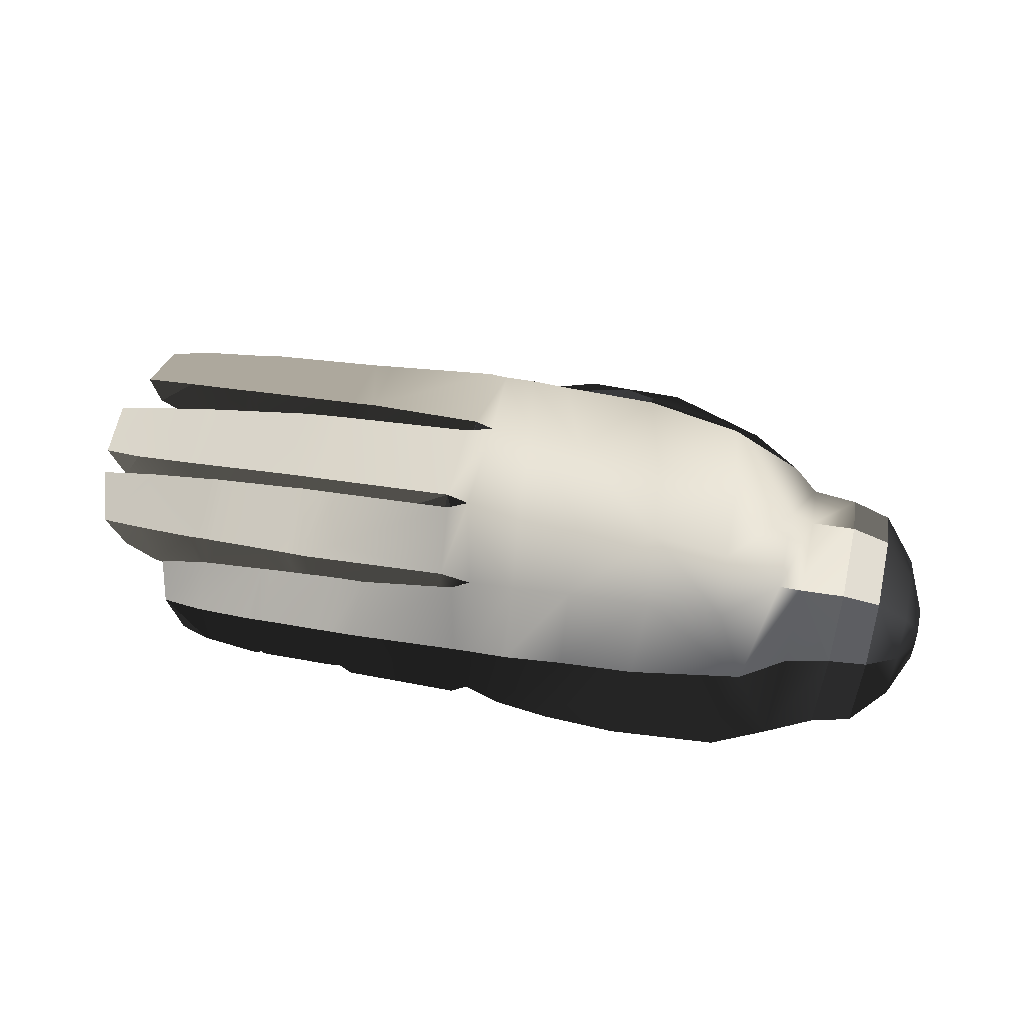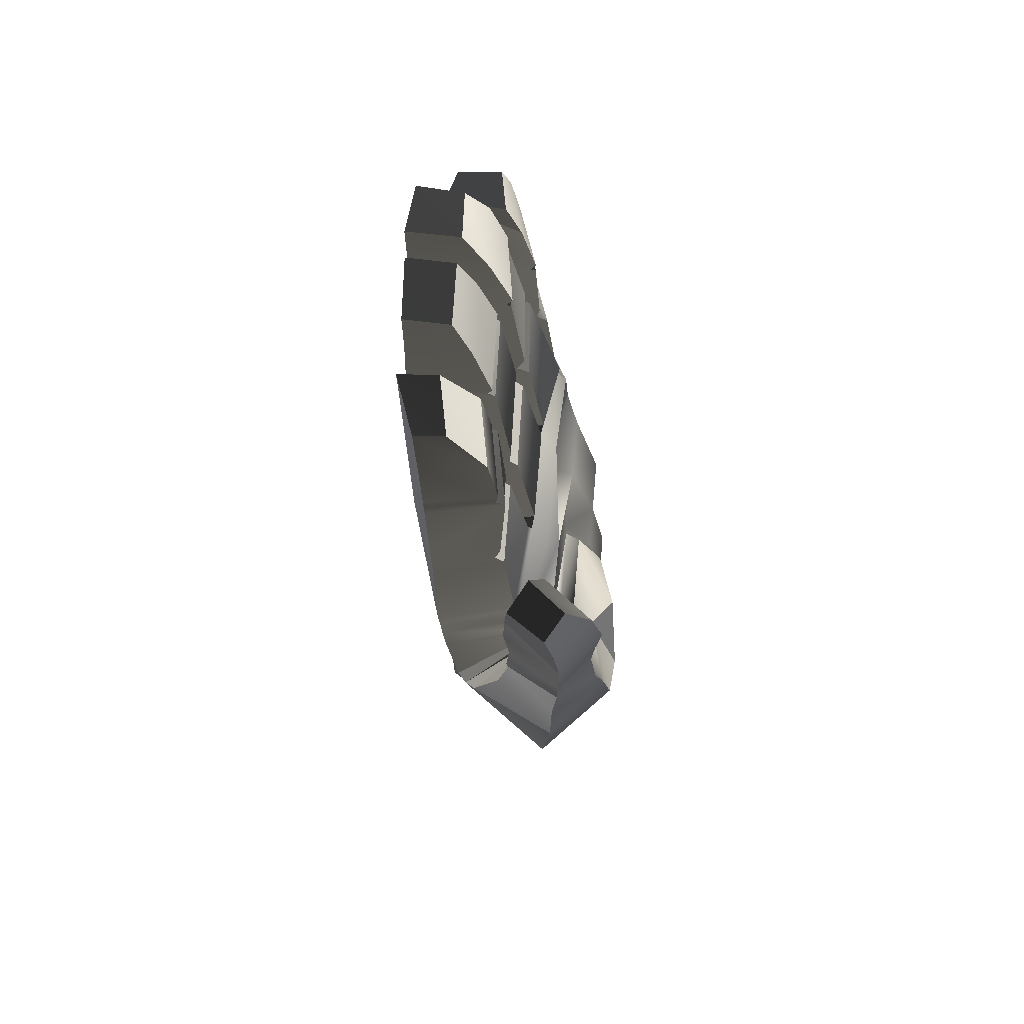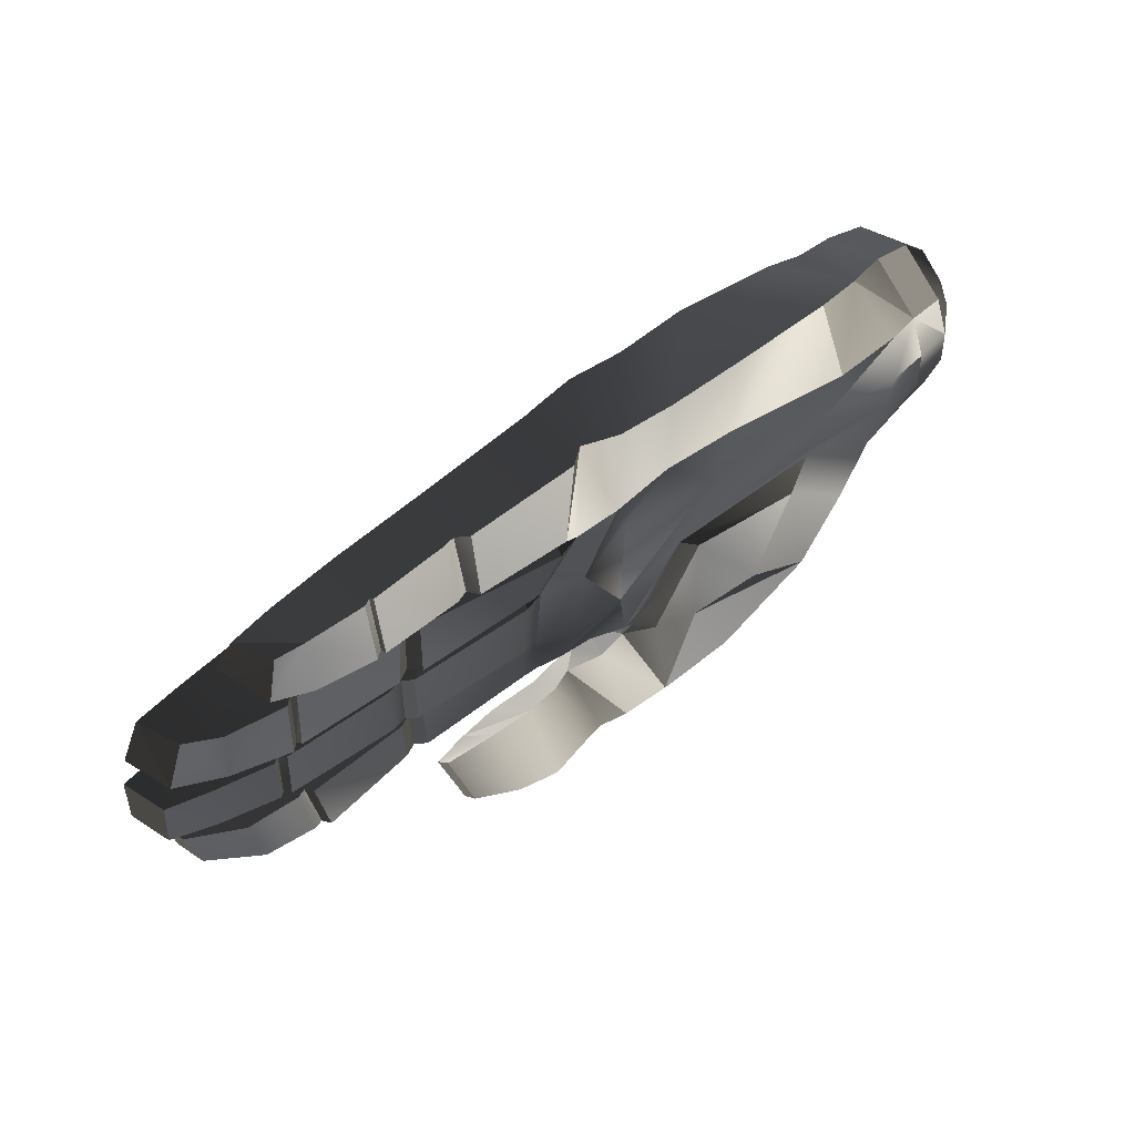
<metadata>
{"format":"obj","ext":"obj","renderer":"f3d","projection":"perspective","resolution":1024,"background":"white","views":[{"elev":56.2,"azim":12.9,"up":"+Y"},{"elev":-22.4,"azim":-83.7,"up":"+Z"},{"elev":58.1,"azim":-38.1,"up":"+Z"}]}
</metadata>
<code>
o Body.001
v 0.01476 0.001145 0.03461
v 0.01565 0.01612 0.02675
v 0.0163 0.02254 0.01286
v 0.0165 0.02191 -0.006702
v 0.01629 0.0163 -0.01839
v 0.01699 0.002683 -0.01896
v 0.01821 -0.01032 -0.007221
v 0.01647 -0.009886 0.02449
v 0.01787 -0.01354 0.004533
v 0.01723 -0.01345 0.0148
v 0.01293 -0.008153 0.01274
v 0.0124 -0.005639 0.01957
v 0.01001 -0.002597 0.01053
v 0.009478 -0.001187 0.01429
v 0.01119 0.002136 0.0267
v 0.008268 0.003174 0.01822
v 0.01047 -0.002631 0.006549
v 0.01338 -0.008214 0.005505
v 0.0107 -0.001358 0.001988
v 0.01362 -0.005945 -0.002779
v 0.00984 0.003782 -0.002566
v 0.01276 0.00322 -0.01105
v 0.009346 0.009165 -0.002346
v 0.01227 0.01282 -0.01065
v 0.009499 0.01138 0.002189
v 0.01242 0.01677 -0.002413
v 0.009357 0.01163 0.00978
v 0.01228 0.01721 0.01137
v 0.008896 0.009095 0.01517
v 0.01182 0.01269 0.02116
v -0.01621 -0.01891 -0.02768
v -0.03726 -0.01868 -0.04173
v -0.04389 -0.01492 -0.02682
v -0.03174 -0.01947 -0.01742
v -0.04197 -0.01212 -0.004468
v -0.01975 -0.01585 -0.000934
v -0.003796 -0.01602 -0.01605
v -0.01298 -0.01249 0.003253
v 0.00548 -0.01312 -0.007346
v 0.00779 -0.01413 0.004761
v -0.01192 -0.01275 0.005728
v -0.0449 -0.009287 -0.003937
v -0.04615 -0.009166 -0.002043
v -0.01049 -0.01362 0.0165
v -0.03878 -0.01058 0.01457
v -0.008629 -0.01464 0.03017
v 0.0089 -0.01177 0.02588
v 0.008282 -0.01489 0.01577
v 0.004577 -0.002219 0.03816
v -0.007127 -0.005256 0.04229
v -0.0352 -0.01155 0.03065
v -0.003714 0.01376 0.03406
v 0.006115 0.01539 0.02843
v -0.03054 -0.006518 0.04392
v -0.05119 -0.01058 0.03037
v -0.04683 -0.006414 0.04368
v -0.02825 0.01366 0.03831
v -0.04464 0.01251 0.03896
v -0.05901 -0.005304 0.04301
v -0.06404 -0.01116 0.02849
v -0.0569 -0.005409 0.009274
v -0.07058 -0.009206 0.007594
v -0.06043 -0.008771 -0.01216
v -0.0713 -0.00721 -0.0157
v -0.07961 -0.004251 -0.01603
v -0.07951 -0.006243 0.006465
v -0.08339 -0.006939 0.005134
v -0.08324 -0.005221 -0.0147
v -0.1102 -0.004319 -0.01408
v -0.1107 -0.005529 0.004293
v -0.07312 -0.009856 0.02591
v -0.07083 -0.001937 -0.03442
v -0.07738 -0.000788 -0.03464
v -0.08058 -0.000463 -0.03528
v -0.08305 -0.003772 -0.01725
v -0.1068 -0.001143 -0.03441
v -0.1081 -0.002589 -0.01768
v -0.07772 -0.01077 0.02455
v -0.08225 -0.007235 0.008196
v -0.1089 -0.006939 0.02527
v -0.1092 -0.006812 0.008198
v -0.1129 -0.004087 0.004304
v -0.1125 -0.002883 -0.01404
v -0.116 -0.003564 -0.01392
v -0.1169 -0.004752 0.004311
v -0.1401 -0.004135 0.004376
v -0.1406 -0.0032 -0.01249
v -0.1418 -0.001952 -0.0124
v -0.1416 -0.002917 0.004384
v -0.143 -0.003876 0.004384
v -0.143 -0.002842 -0.01228
v -0.1553 -0.001473 0.004424
v -0.1562 -0.000673 -0.0109
v -0.1651 0.001264 0.003796
v -0.1661 0.001889 -0.009756
v -0.1114 -0.004322 0.008189
v -0.1108 -0.004637 0.02526
v -0.1129 -0.006354 0.02523
v -0.1145 -0.006287 0.008397
v -0.1357 -0.004779 0.02481
v -0.1373 -0.00601 0.009222
v -0.1379 -0.004939 0.009203
v -0.1366 -0.003779 0.02479
v -0.1382 -0.005344 0.02476
v -0.1395 -0.006504 0.009334
v -0.1523 -0.00349 0.009906
v -0.1508 -0.003246 0.02415
v -0.1581 0.00085 0.02346
v -0.1627 0.000656 0.01084
v 0.001068 0.01888 -0.02312
v -0.01494 0.02204 -0.0288
v -0.009926 -0.001034 -0.04592
v 0.001349 0.001493 -0.03534
v 0.008122 0.002402 -0.0245
v 0.006432 0.01773 -0.01831
v -0.03711 0.01796 -0.03596
v -0.03725 0.01622 -0.03858
v -0.03234 -0.00189 -0.05439
v -0.04403 0.01329 -0.04216
v 0.001726 0.02298 -0.007029
v 0.006785 0.0225 -0.00569
v 0.001623 0.02291 0.01379
v 0.006731 0.02273 0.01354
v -0.05521 -0.005802 -0.05698
v -0.05415 -0.01812 -0.04461
v -0.06431 -0.00706 -0.05486
v -0.06441 -0.01709 -0.04651
v -0.07068 -0.008749 -0.05327
v -0.07145 -0.01658 -0.04484
v -0.07767 -0.009568 -0.05312
v -0.07751 -0.01795 -0.04434
v -0.08617 -0.02005 -0.0442
v -0.08802 -0.01087 -0.05341
v -0.09516 -0.01844 -0.04398
v -0.09699 -0.01047 -0.05284
v -0.104 -0.01351 -0.04538
v -0.1037 -0.009107 -0.05145
v -0.1051 -0.001372 -0.04516
v -0.1053 -0.006076 -0.03821
v -0.05743 -0.006502 -0.03293
v -0.05493 -0.006362 -0.03204
v -0.0517 -0.01098 -0.02988
v -0.06418 -0.007394 -0.03385
v -0.07189 -0.005208 -0.03536
v -0.07728 -0.007711 -0.03421
v -0.08524 -0.008933 -0.03333
v -0.09463 -0.008476 -0.03408
v -0.05035 -0.008481 -0.02139
v -0.0519 -0.00752 -0.02066
v -0.05655 -0.0062 -0.03159
v -0.0633 -0.002448 -0.03427
v -0.05547 -0.006199 -0.03155
v -0.09709 -3.9e-05 -0.04443
v -0.08837 0.001204 -0.04449
v -0.0768 0.001194 -0.0444
v -0.07049 0.002519 -0.04504
v -0.06413 0.002824 -0.0436
v -0.05781 0.00582 -0.04468
v -0.05888 0.01796 -0.03578
v -0.06808 0.01744 -0.0363
v -0.07464 0.01707 -0.03626
v -0.07888 0.01686 -0.03658
v -0.1043 0.01424 -0.03535
v -0.109 0.01384 -0.03504
v -0.1093 0.000531 -0.03442
v -0.1142 0.01335 -0.03487
v -0.1122 -0.000915 -0.0342
v -0.1342 -0.00449 -0.03307
v -0.1345 0.01143 -0.03422
v -0.1365 0.01131 -0.03392
v -0.1355 -0.002808 -0.03301
v -0.1378 -0.003486 -0.03268
v -0.1385 0.01118 -0.03362
v -0.1515 0.01015 -0.03245
v -0.1492 -0.002809 -0.03153
v -0.1624 0.009602 -0.0303
v -0.1606 0.003465 -0.02996
v -0.1648 0.01242 -0.01872
v -0.1627 0.00451 -0.01838
v -0.151 -0.001637 -0.01793
v -0.1532 0.01357 -0.01888
v -0.1396 0.01495 -0.01891
v -0.1391 -0.002327 -0.01783
v -0.1377 0.01514 -0.01895
v -0.1372 -0.001567 -0.01787
v -0.1359 0.01532 -0.019
v -0.1359 -0.003157 -0.01776
v -0.1159 0.01734 -0.0191
v -0.1131 -0.002192 -0.01773
v -0.1102 0.01793 -0.01908
v -0.1106 -0.000874 -0.0178
v -0.105 0.01843 -0.01923
v -0.07826 0.02012 -0.01873
v -0.07849 0.01695 -0.01692
v -0.0824 -7.8e-05 -0.01629
v -0.07968 0.02047 -0.0154
v -0.07382 0.02096 -0.01695
v -0.07997 0.02013 0.004093
v -0.0745 0.02057 0.005662
v -0.06196 0.02105 0.004883
v -0.05932 0.01699 0.0243
v -0.06958 0.01603 0.02461
v -0.06579 0.01163 0.04023
v -0.05739 0.01264 0.04042
v -0.0768 0.01587 0.02365
v -0.0734 0.0118 0.02462
v -0.07368 0.01493 0.02619
v -0.07914 0.0192 0.007055
v -0.07886 0.01645 0.005551
v -0.0638 0.02124 -0.01684
v -0.04589 0.01819 0.02372
v -0.07566 -0.009789 0.02668
v -0.08204 -0.001974 0.006787
v -0.05154 0.02165 -0.01585
v -0.04798 0.02163 0.005403
v -0.1129 0.01746 -0.01449
v -0.1135 0.01699 0.004387
v -0.1153 0.01721 -0.01442
v -0.1158 0.01674 0.004389
v -0.1211 0.01617 0.004392
v -0.1205 0.01665 -0.01427
v -0.1434 0.01345 0.004456
v -0.1433 0.01387 -0.0125
v -0.1458 0.01359 -0.01227
v -0.1453 0.01325 0.004459
v -0.1483 0.01333 -0.01204
v -0.1476 0.01298 0.004461
v -0.1605 0.01177 -0.0107
v -0.1598 0.01161 0.004482
v -0.1683 0.0107 0.003837
v -0.169 0.01092 -0.009628
v -0.07609 -0.005681 0.02531
v -0.1103 0.0144 0.02524
v -0.1147 0.01408 0.02508
v -0.1184 0.01377 0.02501
v -0.1334 0.01264 0.02476
v -0.1358 0.01244 0.0247
v -0.1396 0.01211 0.02471
v -0.153 0.01088 0.02408
v -0.162 0.009967 0.02338
v -0.1663 0.01125 0.01066
v -0.0952 0.00866 0.04059
v -0.09518 0.01179 0.02754
v -0.0698 0.01107 0.04016
v -0.09981 0.008318 0.04057
v -0.1 0.01134 0.02749
v -0.1035 0.008021 0.04057
v -0.104 0.01095 0.02754
v -0.1168 0.006999 0.04056
v -0.1182 0.009644 0.02793
v -0.1204 0.009409 0.02805
v -0.1189 0.006755 0.04056
v -0.1205 0.006615 0.04056
v -0.1219 0.009259 0.02808
v -0.1331 0.00546 0.04007
v -0.1347 0.007903 0.02847
v -0.1419 0.004548 0.03888
v -0.1455 0.006789 0.0297
v -0.1108 0.01636 0.007421
v -0.1157 0.01594 0.007439
v -0.1197 0.01558 0.00766
v -0.1349 0.01445 0.008355
v -0.1372 0.01424 0.008419
v -0.141 0.01389 0.00871
v -0.1546 0.01233 0.009363
v -0.07021 -0.005228 0.04255
v -0.0665 -0.002258 0.04226
v -0.09516 -0.006 0.04276
v -0.09626 -0.009582 0.02757
v -0.09783 -0.004106 0.04244
v -0.1005 -0.004614 0.04248
v -0.1172 -0.005809 0.04245
v -0.1178 -0.00525 0.04236
v -0.09809 -0.007352 0.0276
v -0.1008 -0.00834 0.02769
v -0.1181 -0.009177 0.02814
v -0.1194 -0.006072 0.04246
v -0.1184 -0.00801 0.02814
v -0.1201 -0.009405 0.0282
v -0.1321 -0.005368 0.04168
v -0.1333 -0.007804 0.02857
v -0.1413 -0.005321 0.02959
v -0.1382 -0.00415 0.04041
v -0.01058 0.02022 0.0229
v -0.02722 0.0198 0.02357
v -0.02898 0.02228 0.006137
v -0.01157 0.02285 0.00824
v -0.03187 0.02258 -0.0146
v -0.01227 0.02342 -0.01024
v 0.02329 0.001416 0.03245
v 0.02411 0.01519 0.02522
v 0.02487 -0.008725 0.02314
v 0.02556 -0.01201 0.01424
v 0.02615 -0.01209 0.004798
v 0.02646 -0.009125 -0.006008
v 0.02534 0.00283 -0.0168
v 0.02469 0.01535 -0.01628
v 0.02489 0.0205 -0.00553
v 0.02471 0.02108 0.01245
v 0.03311 -0.003564 -0.001165
v 0.03292 -0.00572 0.006284
v 0.03201 0.01418 -0.001223
v 0.03179 0.01148 -0.007759
v 0.03144 0.01062 0.01926
v 0.03081 0.002685 0.02419
v 0.03194 -0.002953 0.01834
v 0.03249 -0.005501 0.01266
v 0.03191 0.01468 0.01102
v 0.0353 0.003805 0.01405
v 0.03553 0.006783 0.01223
v 0.03572 0.00169 0.01189
v 0.03592 0.000734 0.009784
v 0.03608 0.000652 0.007426
v 0.03615 0.001461 0.00467
v 0.03571 0.008305 0.009176
v 0.03583 0.004428 0.002143
v 0.03224 0.004344 -0.007993
v 0.03566 0.007106 0.00223
v 0.03574 0.008119 0.004648
f 11 12 8
f 10 11 8
f 11 13 12
f 13 14 12
f 12 14 15
f 12 15 1
f 8 12 1
f 14 16 15
f 17 13 11
f 18 17 11
f 18 11 10
f 9 18 10
f 19 17 18
f 20 19 18
f 20 18 9
f 7 20 9
f 21 19 20
f 22 21 20
f 22 20 7
f 6 22 7
f 23 21 22
f 24 23 22
f 24 22 6
f 5 24 6
f 25 23 24
f 26 25 24
f 26 24 5
f 4 26 5
f 27 25 26
f 28 27 26
f 28 26 4
f 3 28 4
f 29 27 28
f 30 29 28
f 30 28 3
f 2 30 3
f 16 29 30
f 15 16 30
f 15 30 2
f 1 15 2
f 21 23 29
f 16 21 29
f 23 25 27
f 29 23 27
f 19 21 16
f 14 19 16
f 17 19 14
f 13 17 14
f 31 32 33
f 34 31 33
f 33 35 34
f 35 36 34
f 31 34 36
f 37 31 36
f 37 36 38
f 39 37 38
f 39 38 40
f 38 41 40
f 41 38 42
f 36 35 42
f 38 36 42
f 43 41 42
f 44 41 43
f 40 41 44
f 45 44 43
f 44 45 46
f 46 47 44
f 47 48 44
f 48 40 44
f 49 47 46
f 50 49 46
f 45 51 46
f 46 51 50
f 49 50 52
f 53 49 52
f 53 2 49
f 2 1 49
f 8 47 49
f 1 8 49
f 48 47 8
f 10 48 8
f 40 48 10
f 9 40 10
f 39 40 9
f 7 39 9
f 51 54 50
f 51 55 54
f 55 56 54
f 54 56 57
f 57 52 50
f 54 57 50
f 56 58 57
f 59 56 55
f 58 56 59
f 60 59 55
f 60 55 61
f 62 60 61
f 62 61 63
f 64 62 63
f 62 64 65
f 66 62 65
f 66 65 67
f 65 68 67
f 68 69 67
f 69 70 67
f 71 60 62
f 66 71 62
f 65 64 72
f 64 63 72
f 73 65 72
f 73 74 65
f 74 75 65
f 74 76 75
f 76 77 75
f 71 66 78
f 66 79 78
f 78 79 80
f 79 81 80
f 70 69 82
f 69 83 82
f 83 84 82
f 84 85 82
f 85 84 86
f 84 87 86
f 87 88 86
f 88 89 86
f 89 88 90
f 88 91 90
f 90 91 92
f 91 93 92
f 92 93 94
f 93 95 94
f 81 96 80
f 96 97 80
f 98 97 96
f 99 98 96
f 100 98 99
f 101 100 99
f 101 102 100
f 102 103 100
f 103 102 104
f 102 105 104
f 105 106 104
f 106 107 104
f 107 106 108
f 106 109 108
f 110 111 112
f 113 110 112
f 113 114 110
f 114 115 110
f 111 116 112
f 116 117 112
f 113 112 31
f 37 113 31
f 31 112 118
f 32 31 118
f 113 37 39
f 114 113 39
f 112 117 118
f 117 119 118
f 110 115 120
f 111 110 120
f 115 121 120
f 120 121 122
f 121 123 122
f 122 123 52
f 123 53 52
f 118 124 32
f 124 125 32
f 124 126 125
f 126 127 125
f 126 128 127
f 128 129 127
f 128 130 129
f 130 131 129
f 132 131 130
f 133 132 130
f 134 132 133
f 135 134 133
f 136 134 135
f 137 136 135
f 136 137 138
f 139 136 138
f 140 141 142
f 125 140 142
f 143 140 125
f 127 143 125
f 144 143 127
f 129 144 127
f 145 144 129
f 131 145 129
f 146 145 131
f 132 146 131
f 146 132 147
f 132 134 147
f 147 134 139
f 134 136 139
f 142 141 148
f 142 148 35
f 42 35 148
f 149 42 148
f 149 148 150
f 149 150 63
f 42 149 63
f 150 151 63
f 63 151 72
f 148 152 150
f 141 152 148
f 43 42 63
f 45 43 63
f 61 45 63
f 61 55 45
f 55 51 45
f 33 142 35
f 125 142 33
f 32 125 33
f 146 147 153
f 154 146 153
f 154 155 146
f 155 145 146
f 155 156 145
f 147 139 138
f 153 147 138
f 156 144 145
f 156 157 144
f 157 143 144
f 157 158 143
f 158 140 143
f 158 119 140
f 141 119 117
f 119 141 140
f 152 141 117
f 117 116 150
f 152 117 150
f 116 159 150
f 159 151 150
f 151 159 160
f 72 151 160
f 160 161 72
f 161 73 72
f 161 162 73
f 162 74 73
f 76 74 162
f 163 76 162
f 76 163 164
f 165 76 164
f 165 164 166
f 167 165 166
f 167 166 168
f 166 169 168
f 168 169 170
f 171 168 170
f 172 171 170
f 173 172 170
f 173 174 172
f 174 175 172
f 174 176 175
f 176 177 175
f 177 176 178
f 179 177 178
f 180 179 181
f 181 182 180
f 182 183 180
f 183 182 184
f 185 183 184
f 185 184 186
f 187 185 186
f 187 186 188
f 189 187 188
f 188 190 189
f 190 191 189
f 191 190 192
f 77 191 192
f 77 192 193
f 75 77 193
f 194 195 75
f 194 196 195
f 196 68 195
f 193 194 75
f 193 197 194
f 197 196 194
f 196 197 198
f 197 199 198
f 200 199 197
f 200 201 199
f 201 202 199
f 202 201 203
f 201 204 203
f 202 205 199
f 205 202 206
f 202 207 206
f 205 208 199
f 199 208 209
f 198 199 209
f 210 200 197
f 197 161 210
f 161 197 193
f 162 161 193
f 161 160 210
f 201 211 204
f 211 58 204
f 193 192 162
f 192 163 162
f 207 212 206
f 213 209 208
f 67 198 209
f 213 67 209
f 210 160 214
f 160 159 214
f 210 214 215
f 211 201 215
f 200 210 215
f 201 200 215
f 163 192 164
f 192 190 164
f 190 188 164
f 188 166 164
f 166 188 186
f 169 166 186
f 169 186 184
f 170 169 184
f 173 170 184
f 182 173 184
f 174 173 182
f 181 174 182
f 176 174 181
f 178 176 181
f 137 135 153
f 138 137 153
f 135 133 153
f 133 154 153
f 133 130 154
f 130 155 154
f 156 155 130
f 128 156 130
f 157 156 128
f 126 157 128
f 158 157 126
f 124 158 126
f 119 158 124
f 118 119 124
f 216 196 198
f 217 216 198
f 216 217 218
f 217 219 218
f 219 220 218
f 220 221 218
f 221 220 222
f 223 221 222
f 224 223 222
f 225 224 222
f 226 224 225
f 227 226 225
f 226 227 228
f 227 229 228
f 228 229 230
f 231 228 230
f 216 69 68
f 196 216 68
f 216 218 69
f 218 83 69
f 218 221 83
f 221 84 83
f 84 221 223
f 87 84 223
f 87 223 224
f 88 87 224
f 88 224 91
f 224 226 91
f 226 228 91
f 228 93 91
f 93 228 95
f 228 231 95
f 212 232 206
f 78 205 206
f 78 80 205
f 80 233 205
f 80 97 233
f 97 234 233
f 97 98 234
f 98 235 234
f 98 100 235
f 100 236 235
f 100 103 236
f 103 237 236
f 237 103 238
f 103 104 238
f 238 104 107
f 239 238 107
f 239 107 108
f 240 239 108
f 108 109 240
f 109 241 240
f 232 78 206
f 242 243 207
f 244 242 207
f 242 245 243
f 245 246 243
f 245 247 246
f 247 248 246
f 247 249 248
f 249 250 248
f 250 249 251
f 249 252 251
f 251 252 253
f 254 251 253
f 254 253 255
f 256 254 255
f 256 255 257
f 258 256 257
f 202 203 244
f 207 202 244
f 208 205 233
f 259 208 233
f 259 233 260
f 233 234 260
f 234 235 260
f 235 261 260
f 261 235 236
f 262 261 236
f 263 262 236
f 237 263 236
f 264 263 237
f 238 264 237
f 264 238 265
f 238 239 265
f 265 239 240
f 208 259 79
f 259 81 79
f 81 259 260
f 96 81 260
f 99 96 260
f 261 99 260
f 99 261 101
f 261 262 101
f 101 262 263
f 102 101 263
f 102 263 105
f 263 264 105
f 264 265 105
f 265 106 105
f 109 106 265
f 241 109 265
f 79 213 208
f 213 79 66
f 70 217 198
f 219 217 70
f 82 219 70
f 219 82 85
f 220 219 85
f 85 86 220
f 86 222 220
f 86 89 222
f 89 225 222
f 89 90 225
f 90 227 225
f 227 90 92
f 229 227 92
f 229 92 94
f 67 70 198
f 94 95 230
f 95 231 230
f 230 229 94
f 67 213 66
f 212 266 267
f 71 212 267
f 60 71 267
f 59 60 267
f 59 267 204
f 267 203 204
f 267 266 203
f 268 266 212
f 269 268 212
f 266 244 203
f 204 58 59
f 270 268 269
f 270 245 268
f 245 242 268
f 242 244 266
f 268 242 266
f 245 270 271
f 247 245 271
f 271 272 247
f 272 249 247
f 272 273 249
f 273 252 249
f 274 270 269
f 275 271 270
f 274 275 270
f 271 275 272
f 275 276 272
f 273 272 276
f 273 277 252
f 277 273 278
f 279 277 278
f 280 277 279
f 253 277 280
f 277 253 252
f 255 253 280
f 255 280 257
f 281 280 279
f 280 281 282
f 283 280 282
f 280 283 257
f 278 273 276
f 284 285 286
f 287 284 286
f 286 285 211
f 58 211 285
f 57 58 285
f 215 286 211
f 215 214 286
f 214 288 286
f 288 214 116
f 288 116 111
f 289 288 111
f 286 288 289
f 287 286 289
f 214 159 116
f 289 111 120
f 287 289 120
f 122 287 120
f 287 122 284
f 122 52 284
f 52 57 285
f 284 52 285
f 241 265 240
f 269 212 207
f 243 269 207
f 243 246 269
f 246 274 269
f 246 248 274
f 248 275 274
f 275 248 276
f 248 250 276
f 276 250 251
f 278 276 251
f 279 278 251
f 254 279 251
f 254 256 279
f 256 281 279
f 256 258 281
f 258 282 281
f 282 258 283
f 258 257 283
f 179 178 181
f 175 180 183
f 172 175 183
f 179 180 175
f 177 179 175
f 172 183 171
f 183 185 171
f 171 185 187
f 168 171 187
f 168 187 167
f 187 189 167
f 189 191 167
f 191 165 167
f 165 191 77
f 76 165 77
f 121 115 5
f 4 121 5
f 115 114 5
f 114 6 5
f 7 6 114
f 39 7 114
f 121 4 123
f 4 3 123
f 3 2 123
f 2 53 123
f 232 212 71
f 78 232 71
f 195 68 65
f 75 195 65
f 290 1 2
f 291 290 2
f 290 292 1
f 292 8 1
f 292 293 8
f 293 10 8
f 293 294 10
f 294 9 10
f 294 295 9
f 295 7 9
f 295 296 7
f 296 6 7
f 296 297 6
f 297 5 6
f 297 298 5
f 298 4 5
f 298 299 4
f 299 291 3
f 299 3 4
f 291 2 3
f 300 295 294
f 301 300 294
f 302 298 297
f 303 302 297
f 303 297 296
f 304 291 299
f 304 305 291
f 305 290 291
f 305 306 290
f 306 292 290
f 306 307 292
f 307 293 292
f 307 301 293
f 301 294 293
f 308 304 299
f 302 308 298
f 308 299 298
f 309 305 304
f 310 309 304
f 310 304 308
f 311 306 305
f 309 311 305
f 312 307 306
f 311 312 306
f 312 313 307
f 313 312 311
f 313 301 307
f 313 314 301
f 314 311 309
f 314 313 311
f 314 300 301
f 315 310 308
f 314 316 300
f 316 309 310
f 316 314 309
f 316 317 300
f 300 317 295
f 317 296 295
f 317 303 296
f 318 303 317
f 316 318 317
f 318 316 310
f 318 310 315
f 318 319 303
f 319 318 315
f 319 302 303
f 319 315 302
f 315 308 302

</code>
